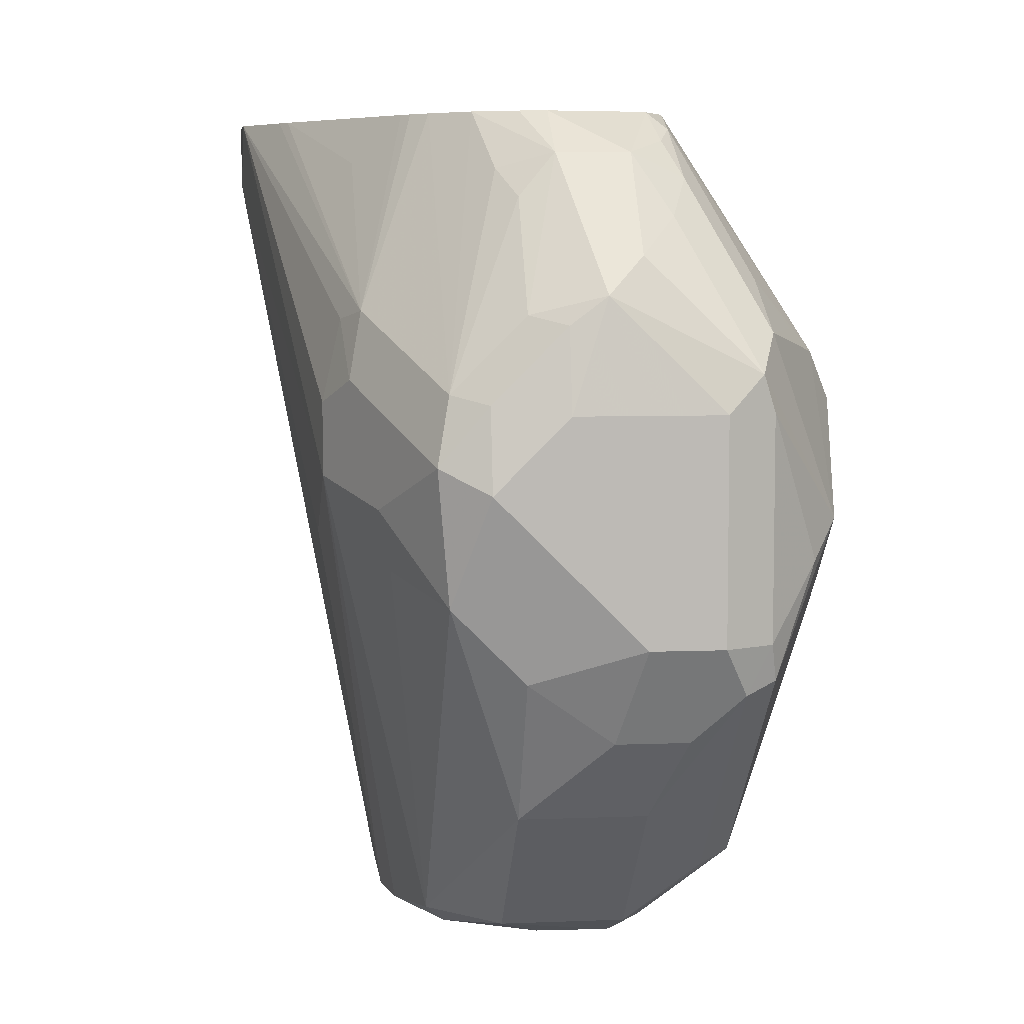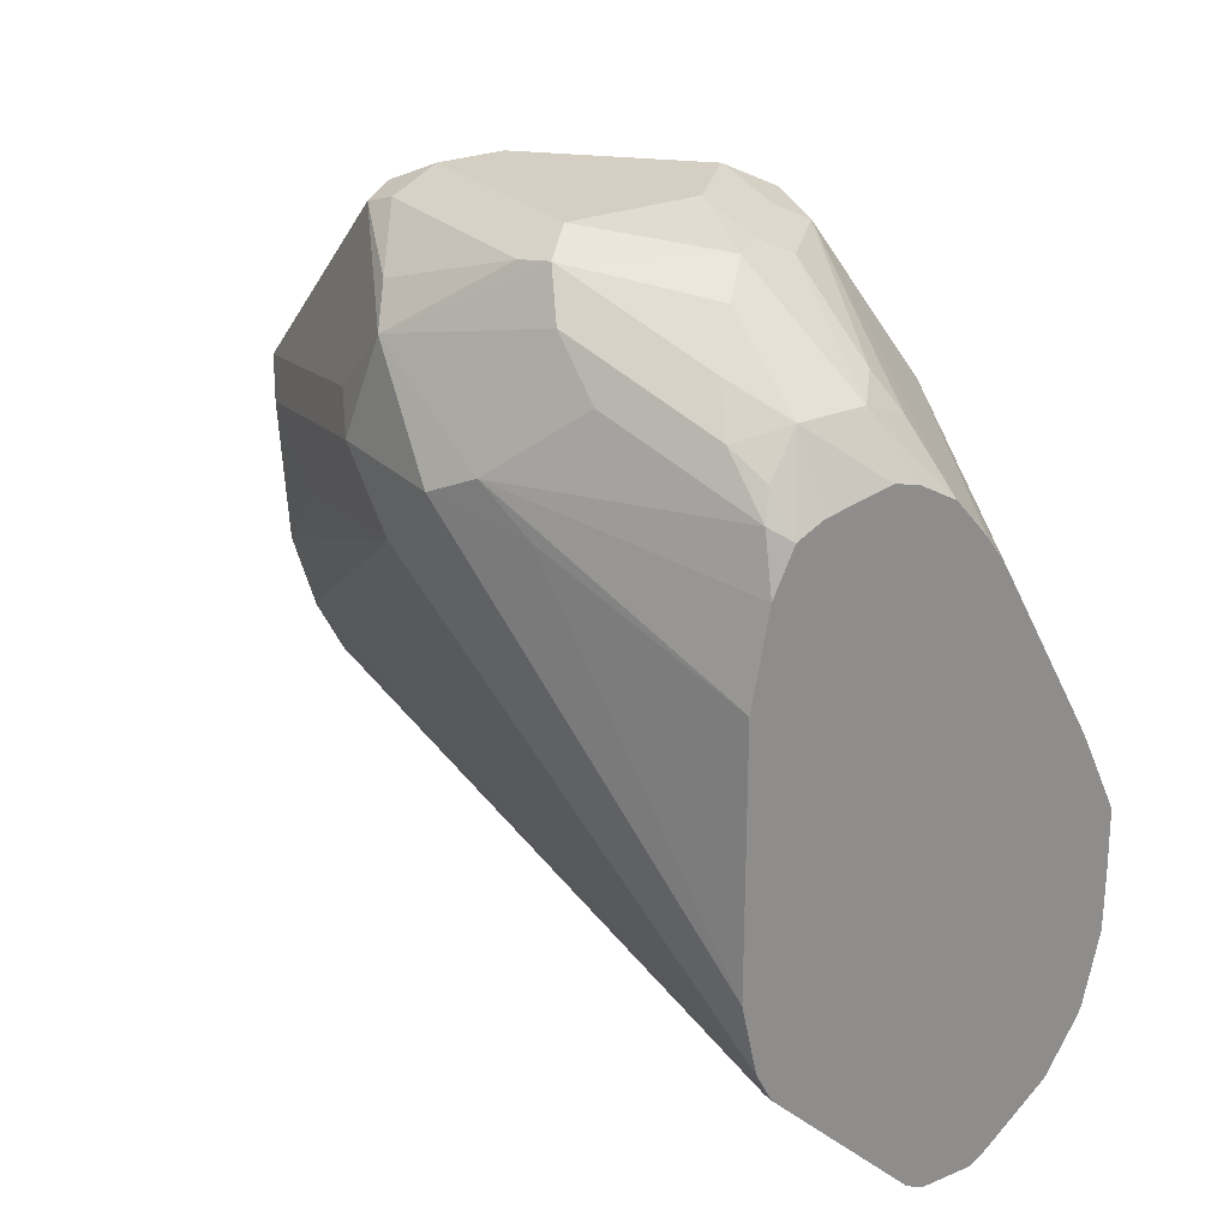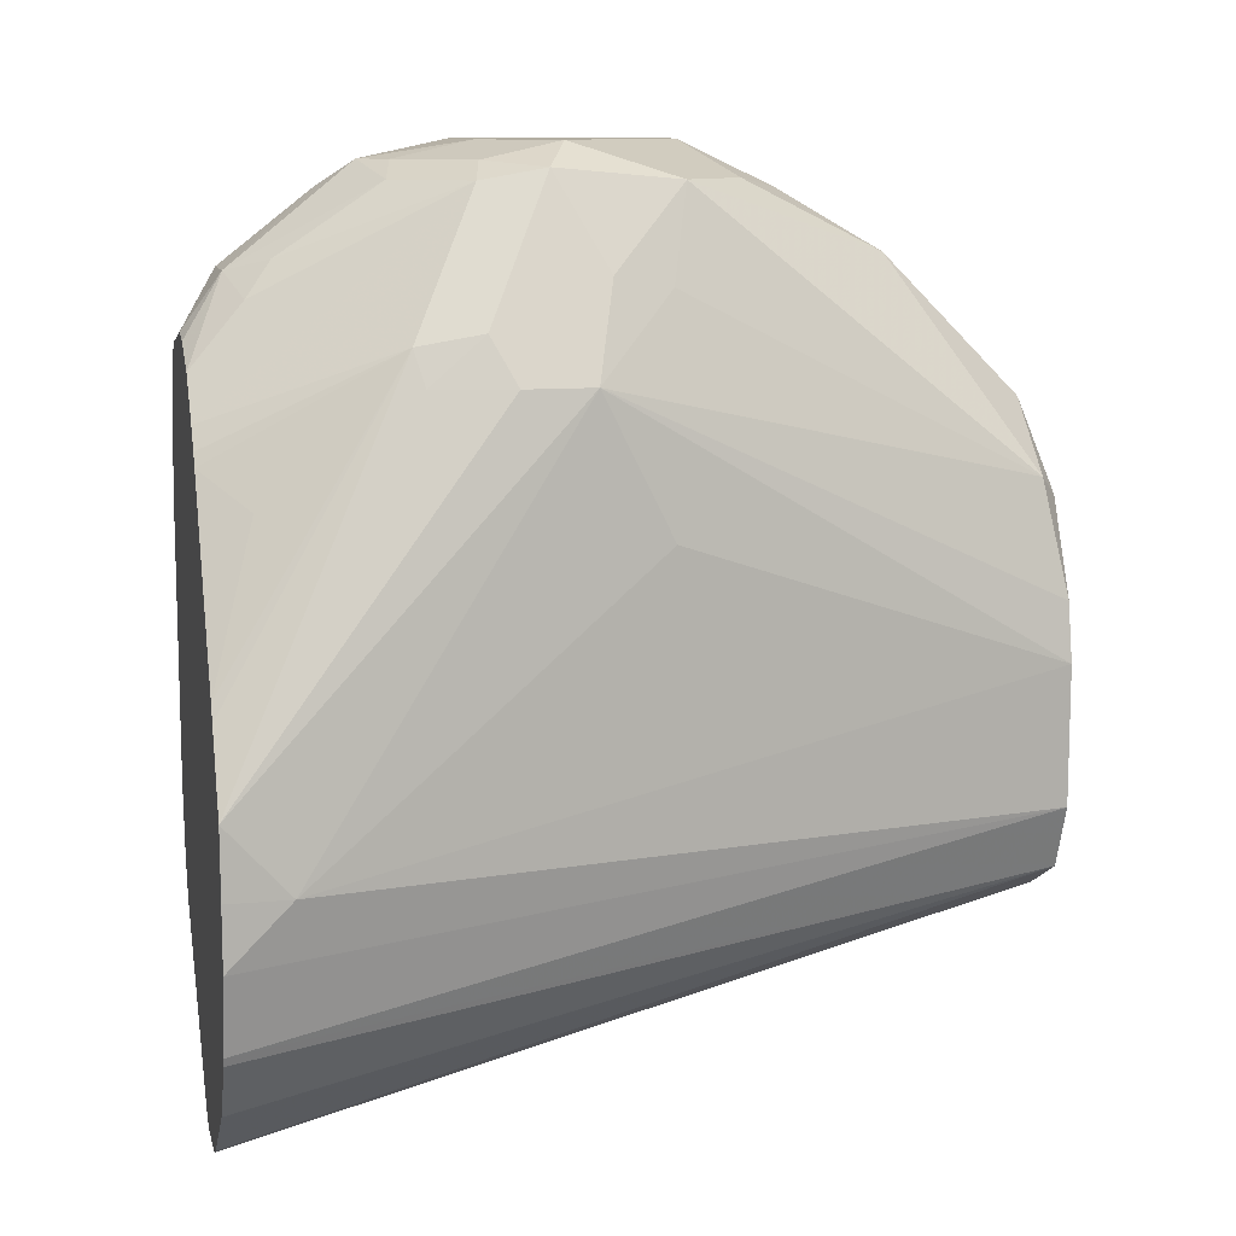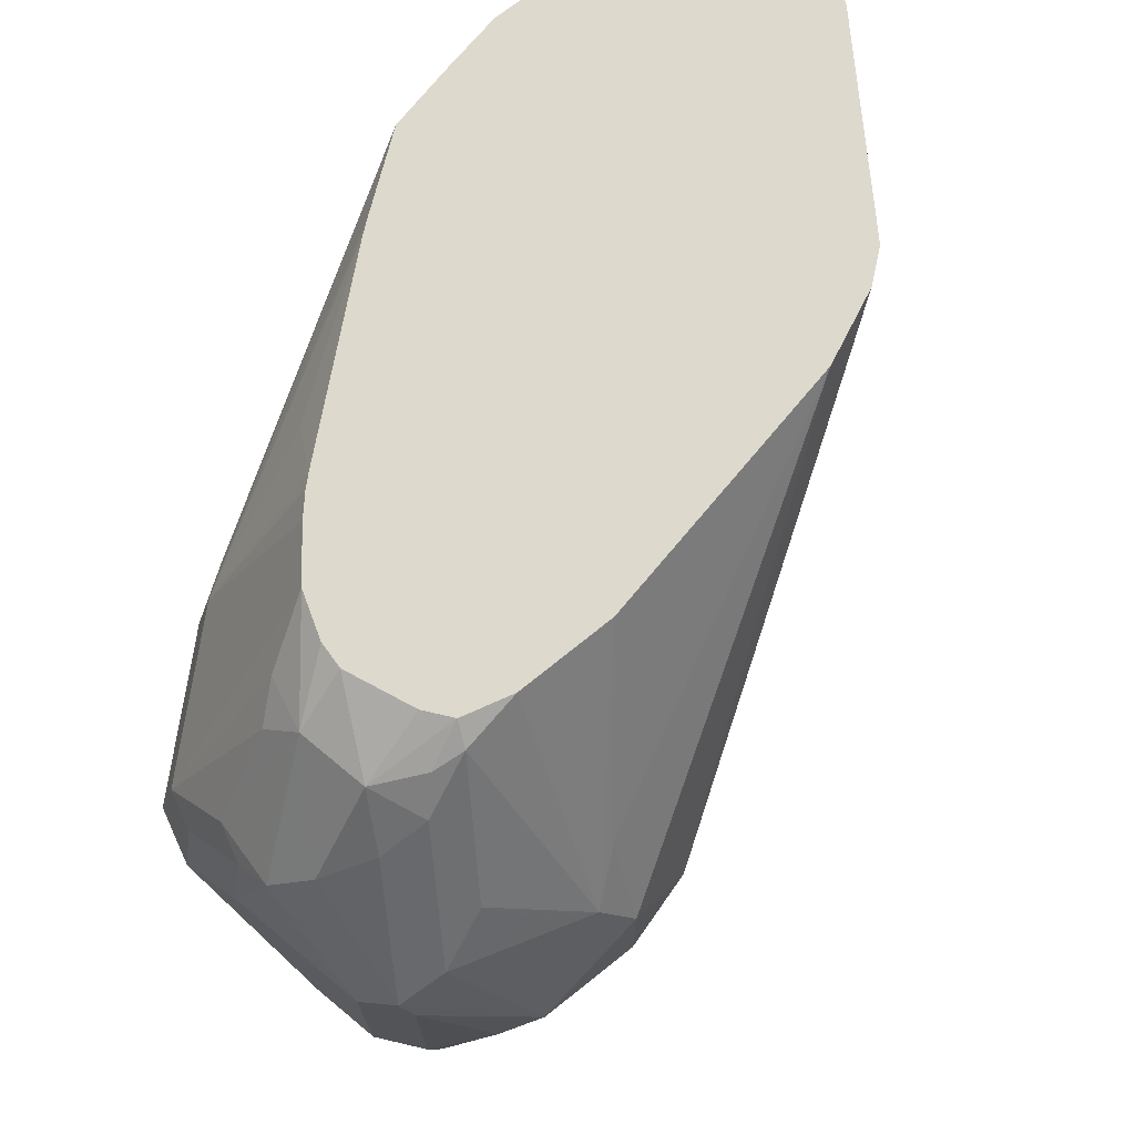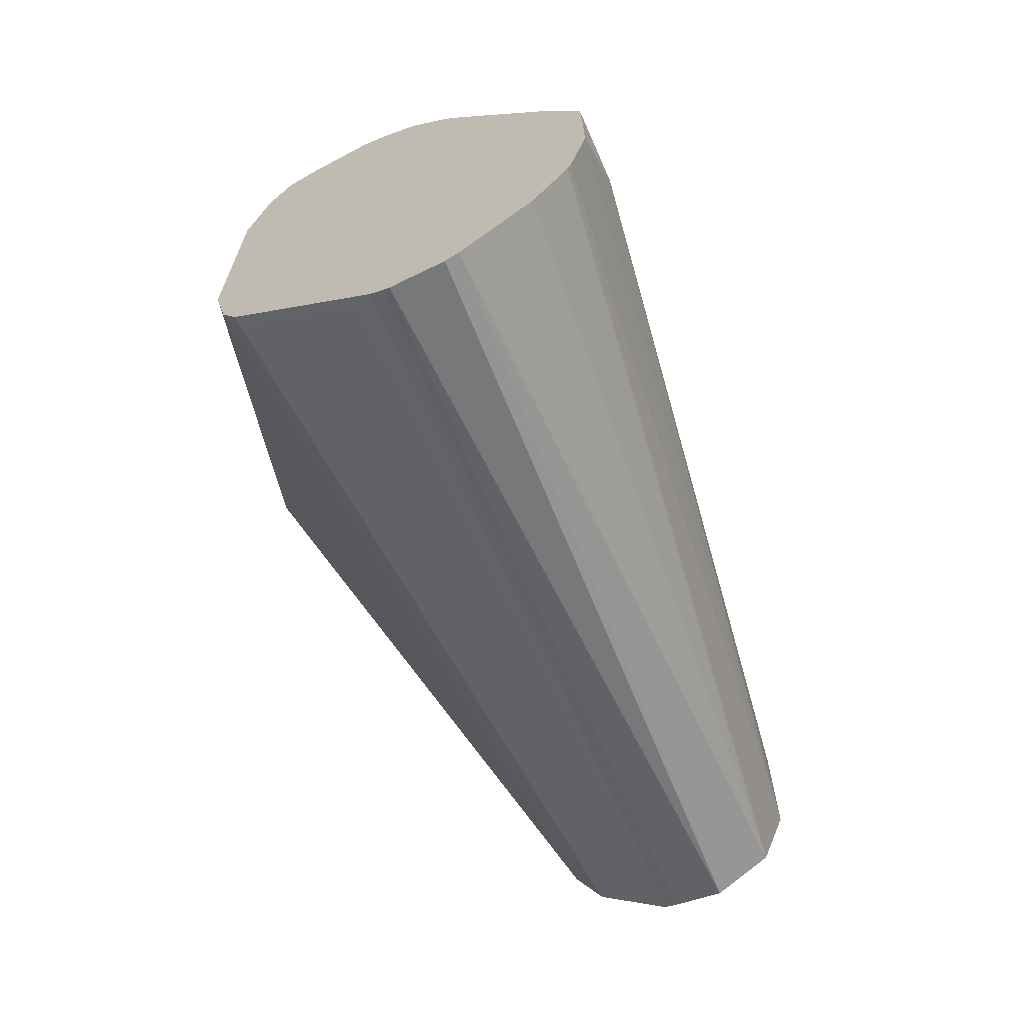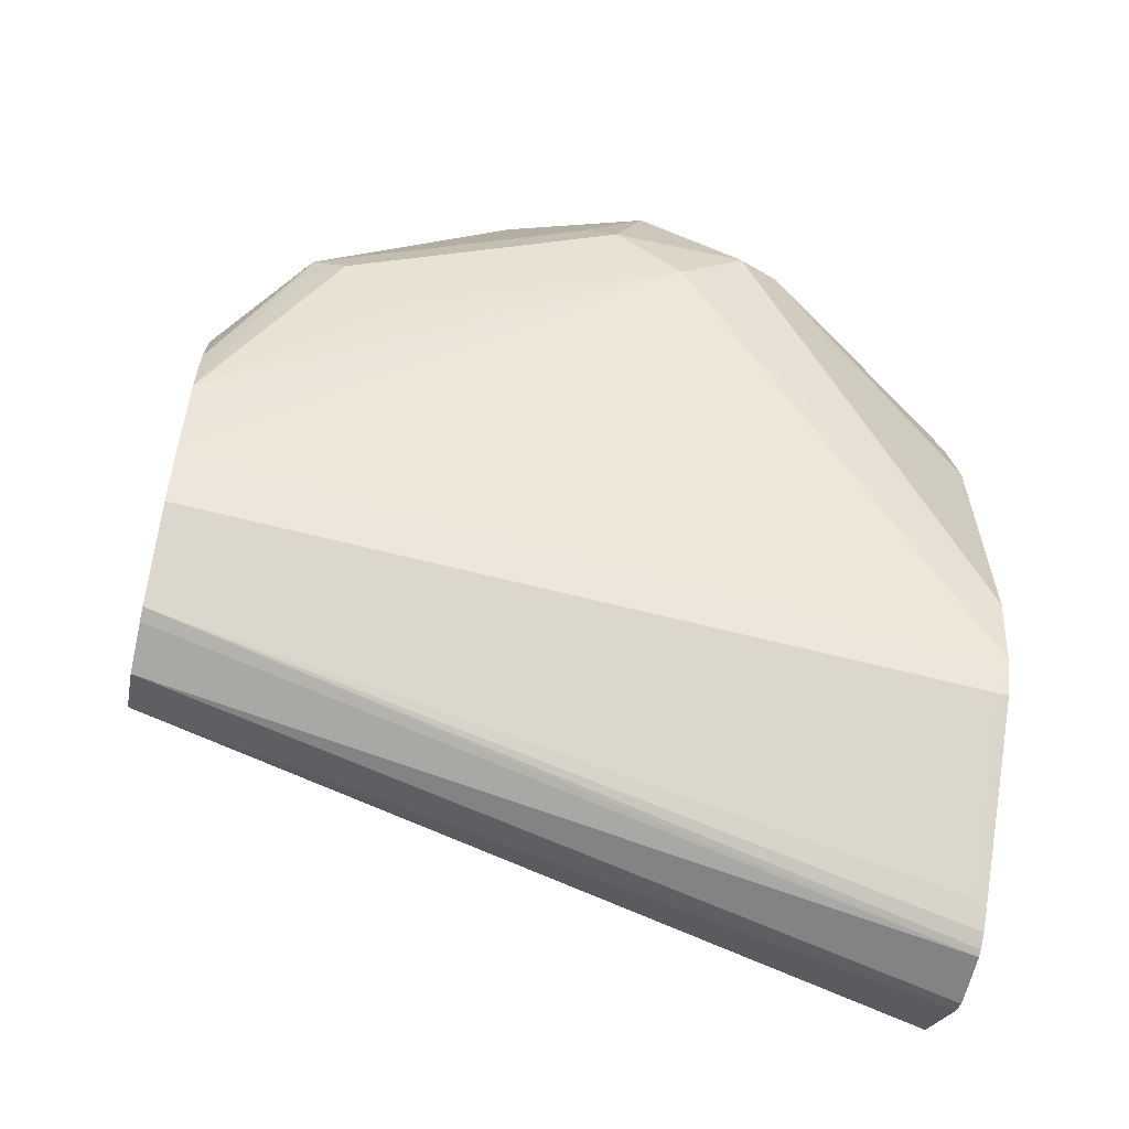
<metadata>
{"format":"obj","ext":"obj","renderer":"f3d","projection":"perspective","resolution":1024,"background":"white","views":[{"elev":6.6,"azim":-6.7,"up":"+Y"},{"elev":25.8,"azim":146.5,"up":"+Z"},{"elev":10.5,"azim":-103.4,"up":"+Z"},{"elev":72.0,"azim":39.7,"up":"+Y"},{"elev":-68.1,"azim":-153.9,"up":"+Z"},{"elev":-60.9,"azim":77.6,"up":"+Z"}]}
</metadata>
<code>
v 0.2997 -0.2025 0.1348
v 0.2863 -0.2025 0.1348
v 0.3013 -0.2025 0.1354
v 0.3205 -0.3982 0.1817
v 0.3171 -0.3982 0.1806
v 0.3049 -0.3982 0.1776
v 0.2829 -0.2025 0.1364
v 0.3047 -0.2025 0.1373
v 0.3216 -0.3982 0.1829
v 0.3097 -0.2051 0.1423
v 0.2907 -0.3982 0.1853
v 0.265 -0.2025 0.1508
v 0.3264 -0.2051 0.159
v 0.3432 -0.2025 0.1758
v 0.3432 -0.2051 0.1758
v 0.3383 -0.3982 0.1996
v 0.2846 -0.3982 0.2009
v 0.2553 -0.2025 0.167
v 0.2561 -0.2025 0.1649
v 0.3473 -0.2025 0.1838
v 0.3456 -0.3982 0.2141
v 0.3432 -0.3982 0.2093
v 0.2511 -0.2176 0.2009
v 0.2511 -0.2025 0.1858
v 0.2846 -0.3982 0.2344
v 0.3474 -0.2025 0.1842
v 0.385 -0.2846 0.2846
v 0.3515 -0.3982 0.2344
v 0.2514 -0.2025 0.2173
v 0.2511 -0.2025 0.2009
v 0.2678 -0.3013 0.2678
v 0.2678 -0.2846 0.3013
v 0.2872 -0.3982 0.2485
v 0.3482 -0.2025 0.1875
v 0.385 -0.2678 0.3013
v 0.385 -0.3013 0.3013
v 0.3683 -0.3683 0.2846
v 0.3683 -0.3515 0.2678
v 0.3515 -0.2025 0.2026
v 0.3515 -0.3982 0.2511
v 0.3627 -0.3794 0.2846
v 0.2603 -0.2025 0.236
v 0.2678 -0.2678 0.3013
v 0.272 -0.249 0.3013
v 0.2762 -0.2469 0.3097
v 0.293 -0.3934 0.2762
v 0.2818 -0.3041 0.3208
v 0.293 -0.3097 0.3432
v 0.279 -0.2902 0.3236
v 0.2846 -0.2846 0.3348
v 0.2978 -0.3982 0.2714
v 0.3738 -0.2455 0.2957
v 0.3794 -0.2567 0.3069
v 0.3808 -0.293 0.3264
v 0.3808 -0.3097 0.3097
v 0.3641 -0.3766 0.2929
v 0.3515 -0.2025 0.2695
v 0.3472 -0.3982 0.2678
v 0.2623 -0.2025 0.2399
v 0.2734 -0.2623 0.3125
v 0.293 -0.2637 0.3432
v 0.293 -0.2025 0.2929
v 0.2892 -0.2025 0.2877
v 0.2873 -0.2025 0.2846
v 0.2762 -0.2134 0.2762
v 0.3097 -0.3934 0.2929
v 0.3097 -0.3599 0.3264
v 0.3097 -0.3264 0.3432
v 0.3013 -0.2846 0.3515
v 0.2902 -0.279 0.346
v 0.3193 -0.3982 0.2833
v 0.346 -0.2065 0.3069
v 0.3627 -0.24 0.3236
v 0.3725 -0.2511 0.316
v 0.3641 -0.2511 0.3369
v 0.3469 -0.2025 0.2927
v 0.3599 -0.2595 0.3473
v 0.3627 -0.2678 0.346
v 0.3745 -0.3013 0.3348
v 0.3641 -0.3264 0.3432
v 0.3571 -0.3794 0.2957
v 0.339 -0.3934 0.2929
v 0.3461 -0.3982 0.2714
v 0.3013 -0.2658 0.3473
v 0.3097 -0.2469 0.3432
v 0.3069 -0.2288 0.3292
v 0.3055 -0.2155 0.3181
v 0.3018 -0.2025 0.3032
v 0.3364 -0.3982 0.2838
v 0.3181 -0.385 0.3013
v 0.3181 -0.3683 0.3181
v 0.339 -0.3599 0.3264
v 0.3292 -0.3404 0.3404
v 0.3348 -0.318 0.3515
v 0.3181 -0.2678 0.3515
v 0.3432 -0.2093 0.3139
v 0.3473 -0.2176 0.3201
v 0.3415 -0.2025 0.3038
v 0.3264 -0.2427 0.3473
v 0.3515 -0.2678 0.3515
v 0.3432 -0.226 0.3306
v 0.3348 -0.2344 0.3411
v 0.3627 -0.318 0.346
v 0.3571 -0.3292 0.346
v 0.3382 -0.3982 0.282
v 0.3348 -0.385 0.3013
v 0.3181 -0.249 0.3473
v 0.3181 -0.212 0.3236
v 0.3097 -0.2218 0.3264
v 0.3118 -0.2025 0.3089
v 0.3348 -0.3683 0.3181
v 0.346 -0.3404 0.3404
v 0.3515 -0.318 0.3515
v 0.3348 -0.212 0.3236
v 0.3348 -0.2025 0.3072
v 0.3181 -0.2025 0.3105
f 59 65 64
f 61 107 85
f 61 84 107
f 61 70 84
f 67 92 112
f 56 80 104
f 56 83 58
f 56 82 83
f 56 81 82
f 54 56 55
f 56 104 81
f 61 85 86
f 66 82 106
f 61 87 88
f 61 88 62
f 66 71 89
f 66 89 82
f 66 106 90
f 66 90 91
f 66 91 67
f 67 91 111
f 54 80 56
f 67 112 93
f 67 111 92
f 61 86 87
f 54 79 80
f 48 67 68
f 54 77 78
f 45 60 70
f 45 70 61
f 67 93 68
f 45 61 62
f 45 62 63
f 45 63 64
f 45 64 65
f 45 65 59
f 46 51 66
f 46 66 67
f 46 67 48
f 46 48 47
f 48 68 69
f 48 69 70
f 48 70 50
f 48 50 49
f 51 71 66
f 52 57 53
f 53 72 73
f 53 73 74
f 53 74 75
f 53 75 54
f 53 57 76
f 53 76 72
f 54 75 77
f 54 78 79
f 68 94 69
f 86 109 87
f 69 94 113
f 85 108 109
f 85 109 86
f 87 109 108
f 87 108 88
f 88 108 110
f 90 106 111
f 90 111 91
f 92 104 112
f 93 112 104
f 93 104 113
f 93 113 94
f 95 100 99
f 95 99 107
f 96 114 97
f 96 98 114
f 97 114 101
f 98 115 114
f 99 102 108
f 101 114 102
f 102 114 108
f 103 113 104
f 108 114 116
f 108 116 110
f 44 60 45
f 114 115 116
f 85 99 108
f 85 107 99
f 82 111 106
f 82 92 111
f 69 113 100
f 69 100 95
f 69 95 107
f 69 107 84
f 69 84 70
f 72 96 97
f 72 97 75
f 72 75 73
f 72 76 98
f 72 98 96
f 73 75 74
f 75 97 101
f 68 93 94
f 75 101 77
f 77 100 78
f 77 101 102
f 77 102 99
f 78 100 113
f 78 113 103
f 78 103 79
f 79 103 80
f 80 103 104
f 81 104 92
f 81 92 82
f 82 89 105
f 82 105 83
f 77 99 100
f 43 60 44
f 35 52 53
f 43 50 70
f 1 6 2
f 2 6 7
f 3 8 4
f 4 9 16
f 4 16 22
f 4 22 21
f 4 21 28
f 4 28 40
f 4 40 58
f 4 58 83
f 4 83 105
f 1 5 6
f 4 105 89
f 4 71 51
f 4 51 33
f 4 33 25
f 4 25 17
f 4 17 11
f 4 11 6
f 4 6 5
f 4 8 10
f 4 10 9
f 6 11 7
f 7 11 12
f 4 89 71
f 1 4 5
f 1 8 3
f 1 14 8
f 43 70 60
f 1 2 7
f 1 7 12
f 1 12 19
f 1 19 18
f 1 18 24
f 1 24 30
f 1 30 29
f 1 29 42
f 1 42 59
f 1 59 64
f 1 64 63
f 1 63 62
f 1 62 88
f 1 88 110
f 1 110 116
f 1 116 115
f 1 115 98
f 1 98 76
f 1 76 57
f 1 57 39
f 1 39 34
f 1 34 26
f 1 26 20
f 1 20 14
f 8 13 10
f 8 14 15
f 1 3 4
f 9 10 13
f 28 38 37
f 28 37 41
f 28 41 40
f 29 32 43
f 29 43 44
f 29 44 45
f 29 45 42
f 32 46 47
f 32 47 48
f 32 48 49
f 32 50 43
f 32 33 46
f 33 51 46
f 35 53 54
f 35 54 36
f 35 39 52
f 36 54 55
f 36 55 56
f 36 56 37
f 37 56 41
f 39 57 52
f 40 41 56
f 40 56 58
f 8 15 13
f 42 45 59
f 27 39 35
f 27 34 39
f 32 49 50
f 27 38 28
f 9 13 15
f 11 17 18
f 11 18 19
f 11 19 12
f 14 20 15
f 15 20 21
f 15 21 22
f 15 22 16
f 17 23 24
f 17 24 18
f 17 25 23
f 20 26 27
f 20 27 21
f 9 15 16
f 26 34 27
f 23 29 30
f 23 30 24
f 23 25 31
f 23 31 32
f 23 32 29
f 25 33 32
f 25 32 31
f 21 27 28
f 27 35 36
f 27 36 37
f 27 37 38

</code>
